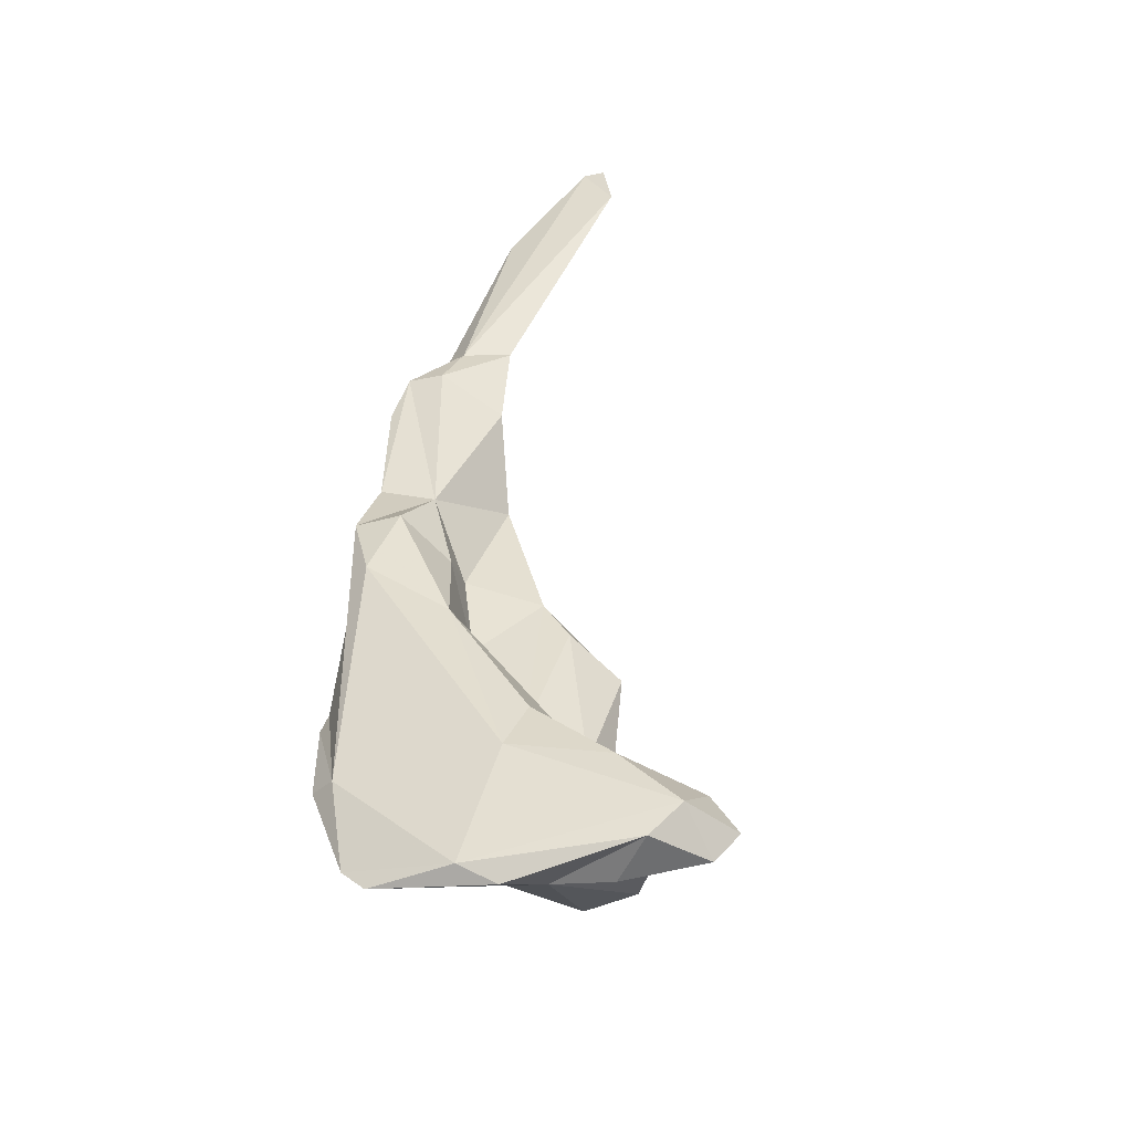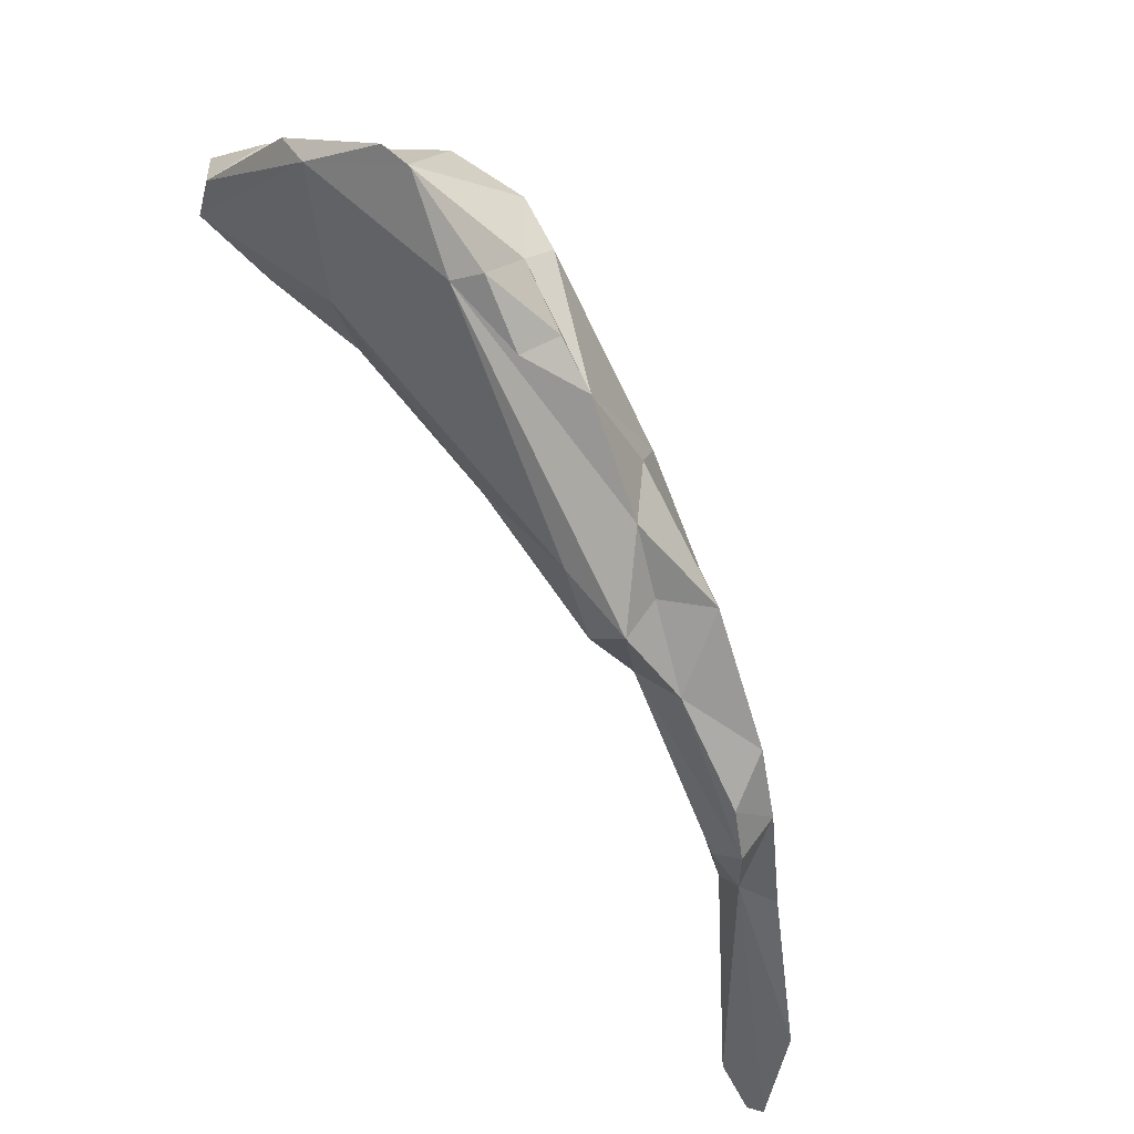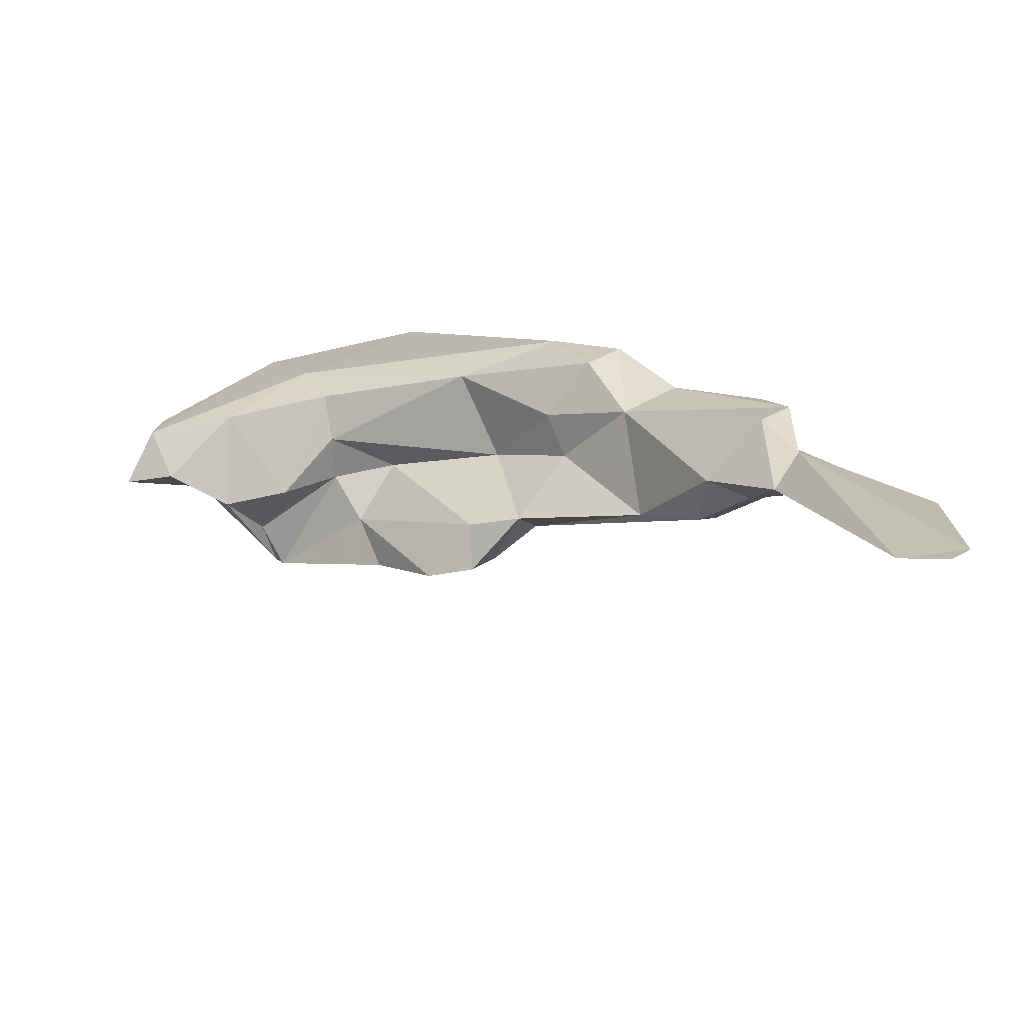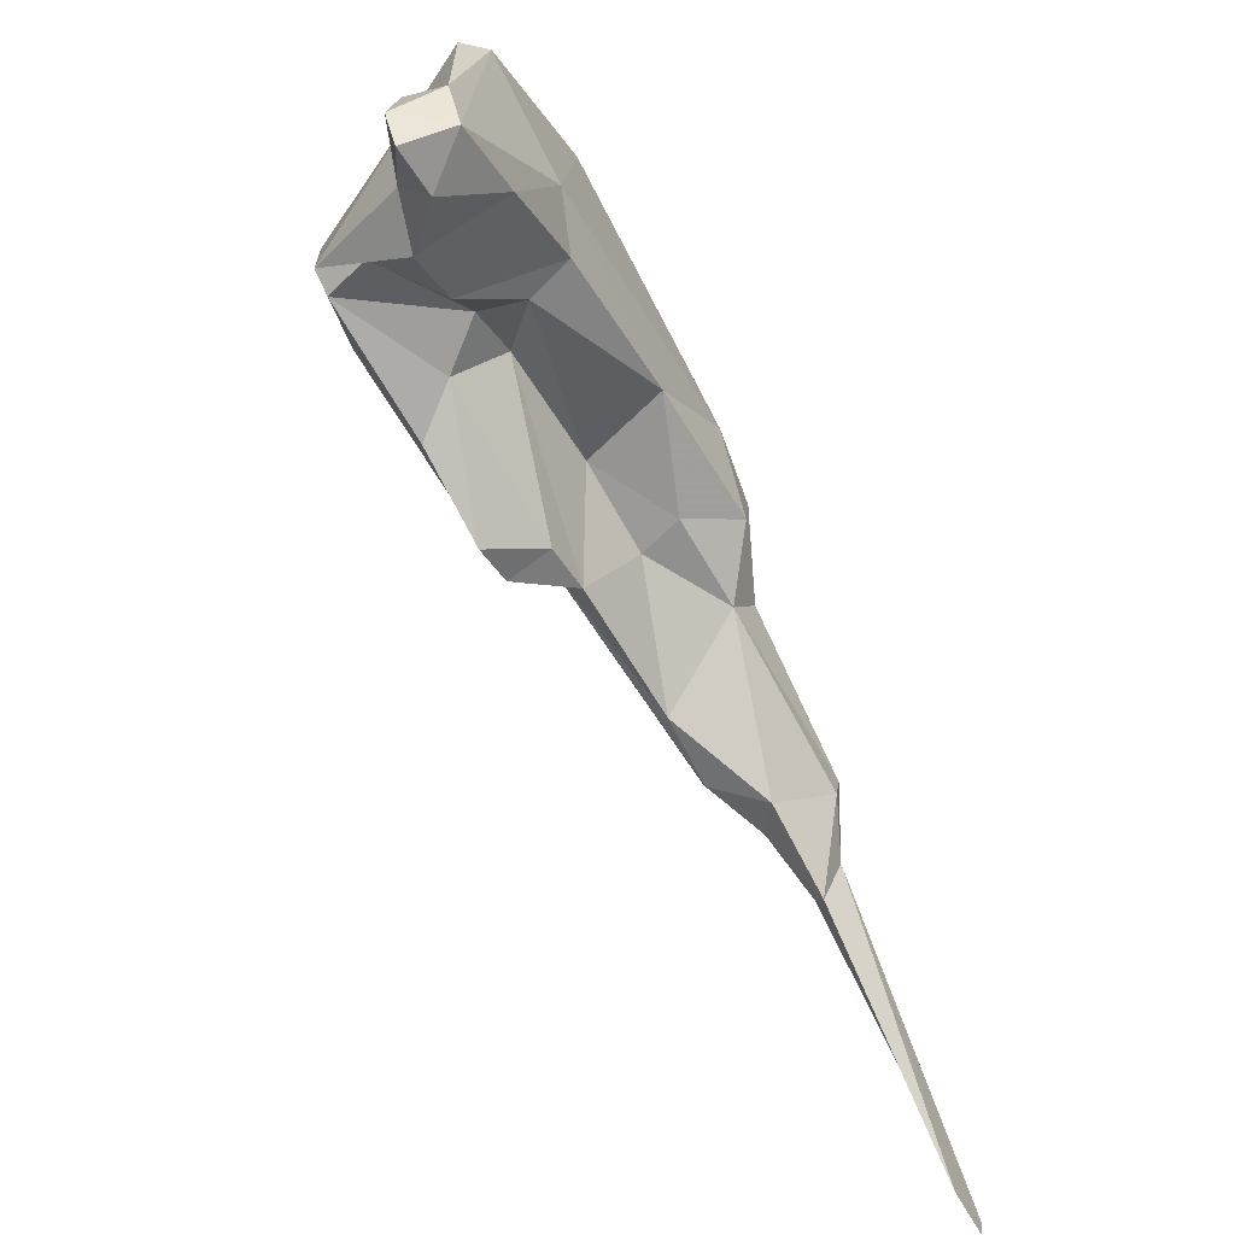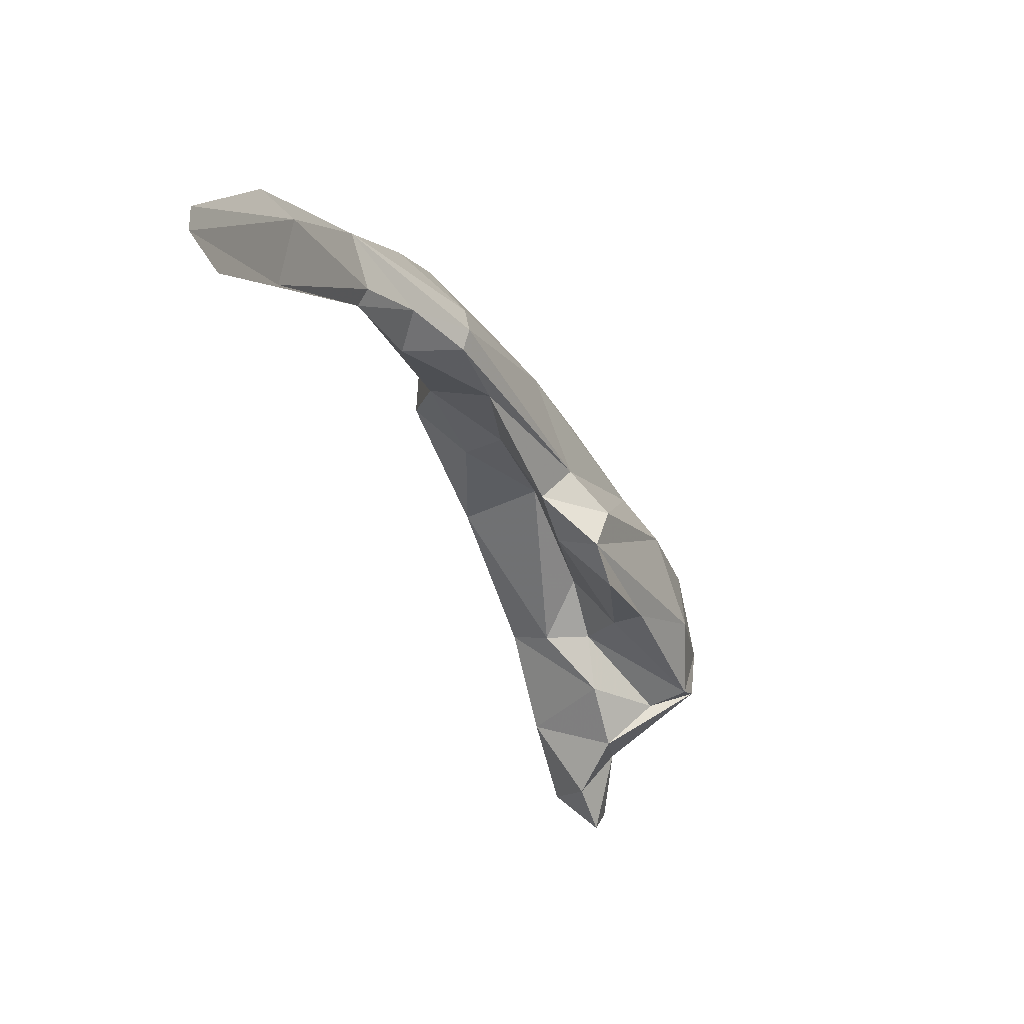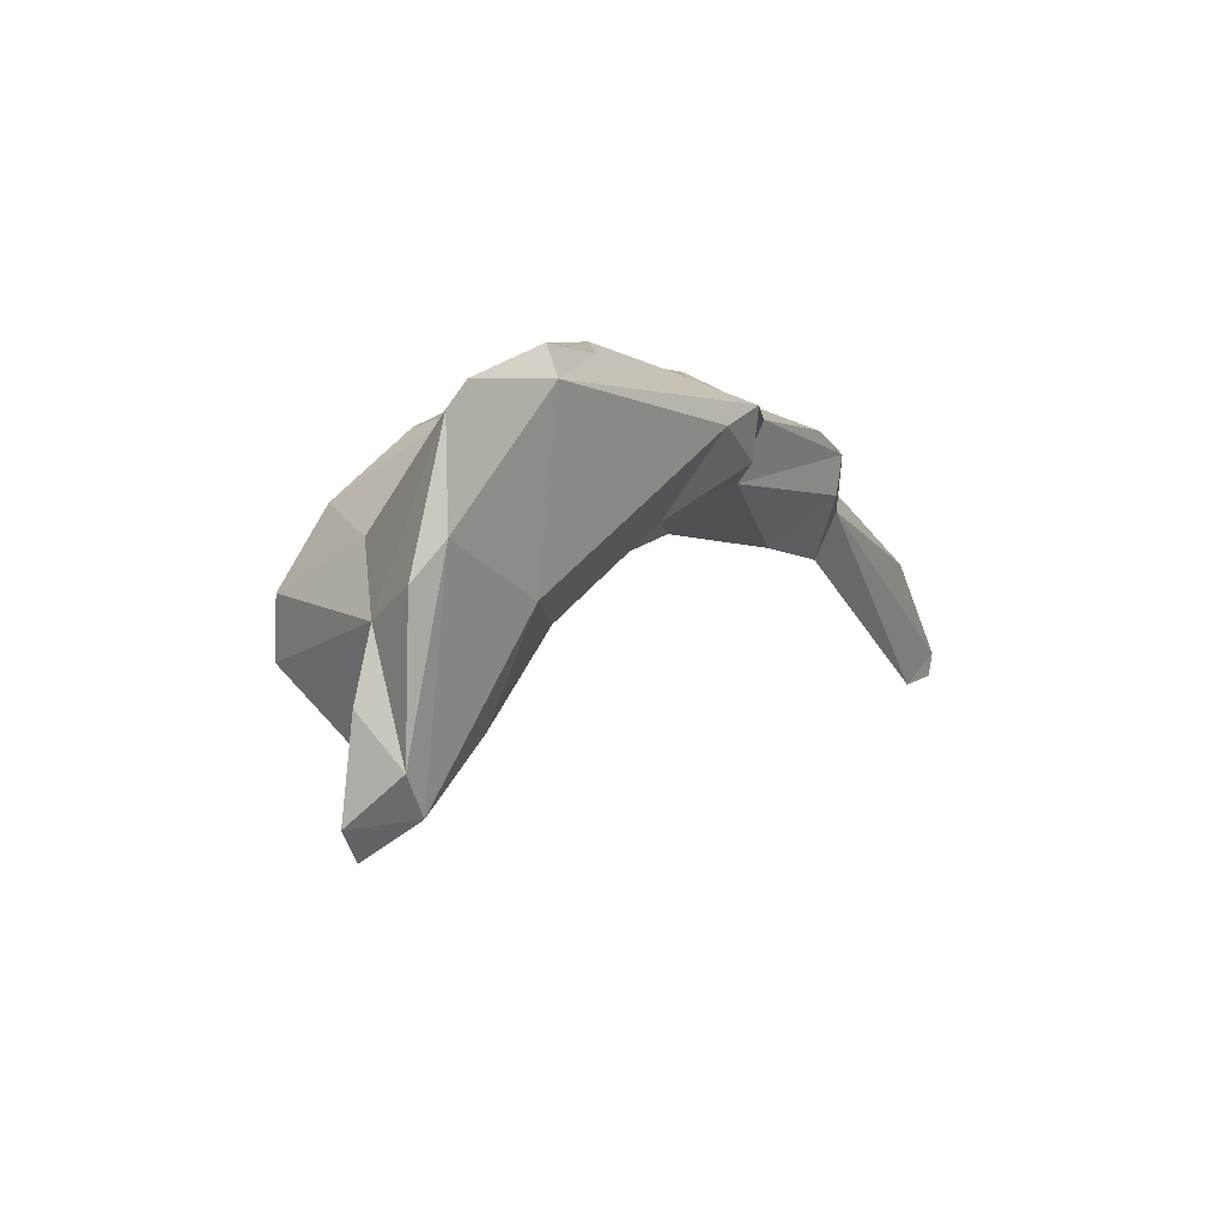
<metadata>
{"format":"obj","ext":"obj","renderer":"f3d","projection":"perspective","resolution":1024,"background":"white","views":[{"elev":37.1,"azim":-132.9,"up":"+Z"},{"elev":65.4,"azim":47.7,"up":"+Y"},{"elev":-56.2,"azim":17.9,"up":"+Y"},{"elev":-27.5,"azim":-61.2,"up":"+Y"},{"elev":-75.4,"azim":108.9,"up":"+Y"},{"elev":50.2,"azim":-59.1,"up":"+Y"}]}
</metadata>
<code>
v 261.3 275.5 66.87
v 261.2 278.5 65.96
v 265.8 274.3 66.9
v 267.2 277.3 63.17
v 266 283.8 63.95
v 264.6 282.1 68.6
v 269.9 273.5 62.83
v 264.5 278.4 69.77
v 271.4 275.8 57.96
v 271.2 276.3 53.82
v 272.2 274.4 54.33
v 275.6 273.5 62.37
v 270.8 291.3 65.29
v 272.2 278 69.29
v 270.3 286.8 62.68
v 273.7 279.9 52.51
v 279.2 297.3 62.76
v 281.5 278.5 68.42
v 281.2 275.8 65.24
v 282 297.4 62.53
v 276 286.5 58.33
v 274.1 292.7 66
v 281.1 280.9 51.61
v 280.2 275.5 61.42
v 281.8 271.8 58.4
v 288.4 261.5 57.07
v 279.3 283.2 68.8
v 282.9 267.7 55.58
v 288.4 293 64.89
v 285.8 275.5 60.97
v 290 293.8 63.01
v 278.6 274.3 52.22
v 287.6 286.6 57.39
v 293.4 263.1 60.21
v 287.3 275.1 52.23
v 292.5 260.9 56.95
v 294.4 289.5 64.01
v 298 262 60.2
v 291.9 275.2 53.96
v 295.1 275.1 68.43
v 287.3 283.9 54.24
v 302.5 268.6 65.86
v 294.8 288.3 60.32
v 294 264.2 55.26
v 296.3 271.7 61.36
v 304.2 276.5 68.57
v 298.5 285.5 60.9
v 303 266.7 62.37
v 307.4 270.1 69.04
v 302.1 277.9 58.97
v 310 273 67.94
v 309.8 264.2 66.64
v 300.5 273.8 56.33
v 305.5 277.9 62.74
v 312.1 270.6 60.46
v 309.3 256 61.2
v 309.1 272.6 64.09
v 298.7 264.6 57.27
v 316.2 250.6 66.36
v 307.3 265.6 57.58
v 314.4 266.6 66.22
v 314.4 252.2 61.68
v 324.1 255.1 68.37
v 321.8 253 69.21
v 315.6 253.3 60.73
v 320.1 261 62.84
v 319.2 249.6 64.23
v 317 255.1 60.69
v 321.9 259.2 67.27
v 321.8 244.5 67.82
v 323.4 255.4 64.32
v 327 247.1 66.59
v 330.1 223.1 73.8
v 322.7 244.9 66.65
v 326.9 231.8 71.35
v 330.7 235.4 69.04
v 333.8 220.7 74.26
v 333.9 233.4 70.33
v 324.2 248.2 68.25
v 335.3 222 73.75
g foo
f 49 51 46
f 46 51 29
f 40 49 46
f 27 40 46
f 40 27 18
f 27 46 29
f 29 37 31
f 27 29 22
f 14 18 27
f 31 20 29
f 22 29 20
f 14 27 8
f 8 27 22
f 20 17 22
f 8 22 6
f 17 13 22
f 6 22 13
f 63 69 61
f 52 64 63
f 52 63 61
f 57 51 61
f 52 61 51
f 52 51 49
f 42 52 49
f 57 54 51
f 54 29 51
f 40 42 49
f 45 42 40
f 54 47 29
f 47 37 29
f 45 40 19
f 19 40 18
f 37 47 43
f 37 43 31
f 12 19 18
f 12 18 14
f 43 33 31
f 33 20 31
f 3 14 8
f 1 3 8
f 2 8 6
f 8 2 1
f 13 15 6
f 15 5 6
f 5 2 6
f 73 77 80
f 73 80 79
f 80 78 79
f 78 72 79
f 70 73 79
f 70 75 73
f 71 63 79
f 71 79 72
f 64 79 63
f 70 79 64
f 69 63 71
f 59 70 64
f 66 69 71
f 59 64 52
f 66 61 69
f 59 52 56
f 48 56 52
f 57 61 55
f 61 66 55
f 42 48 52
f 55 54 57
f 55 50 54
f 45 48 42
f 50 47 54
f 45 19 30
f 30 19 24
f 47 33 43
f 12 24 19
f 14 7 12
f 3 7 14
f 21 20 33
f 17 20 21
f 4 7 3
f 3 1 4
f 13 17 15
f 17 21 15
f 15 4 5
f 2 5 4
f 1 2 4
f 78 80 76
f 75 76 77
f 76 80 77
f 73 75 77
f 74 76 75
f 78 76 72
f 72 76 74
f 70 74 75
f 67 72 74
f 74 70 67
f 67 70 59
f 68 71 72
f 65 68 72
f 65 72 67
f 66 71 68
f 65 67 62
f 62 67 59
f 56 62 59
f 68 55 66
f 56 48 38
f 68 60 55
f 50 55 60
f 38 48 45
f 53 50 60
f 30 38 45
f 34 38 30
f 50 53 47
f 25 34 30
f 53 41 47
f 24 25 30
f 47 41 33
f 24 12 9
f 33 23 21
f 33 41 23
f 12 7 9
f 4 10 7
f 7 10 9
f 21 16 15
f 16 10 15
f 10 4 15
f 60 68 65
f 58 65 62
f 62 56 58
f 58 56 38
f 58 60 65
f 39 60 58
f 36 44 38
f 44 58 38
f 38 34 36
f 53 60 39
f 36 34 26
f 39 58 44
f 26 34 25
f 39 41 53
f 26 25 28
f 35 41 39
f 24 11 25
f 11 28 25
f 23 41 35
f 9 11 24
f 23 16 21
f 11 9 10
f 32 35 36
f 35 44 36
f 28 32 36
f 28 36 26
f 39 44 35
f 11 32 28
f 23 35 32
f 16 23 32
f 10 16 11
f 16 32 11
g

</code>
